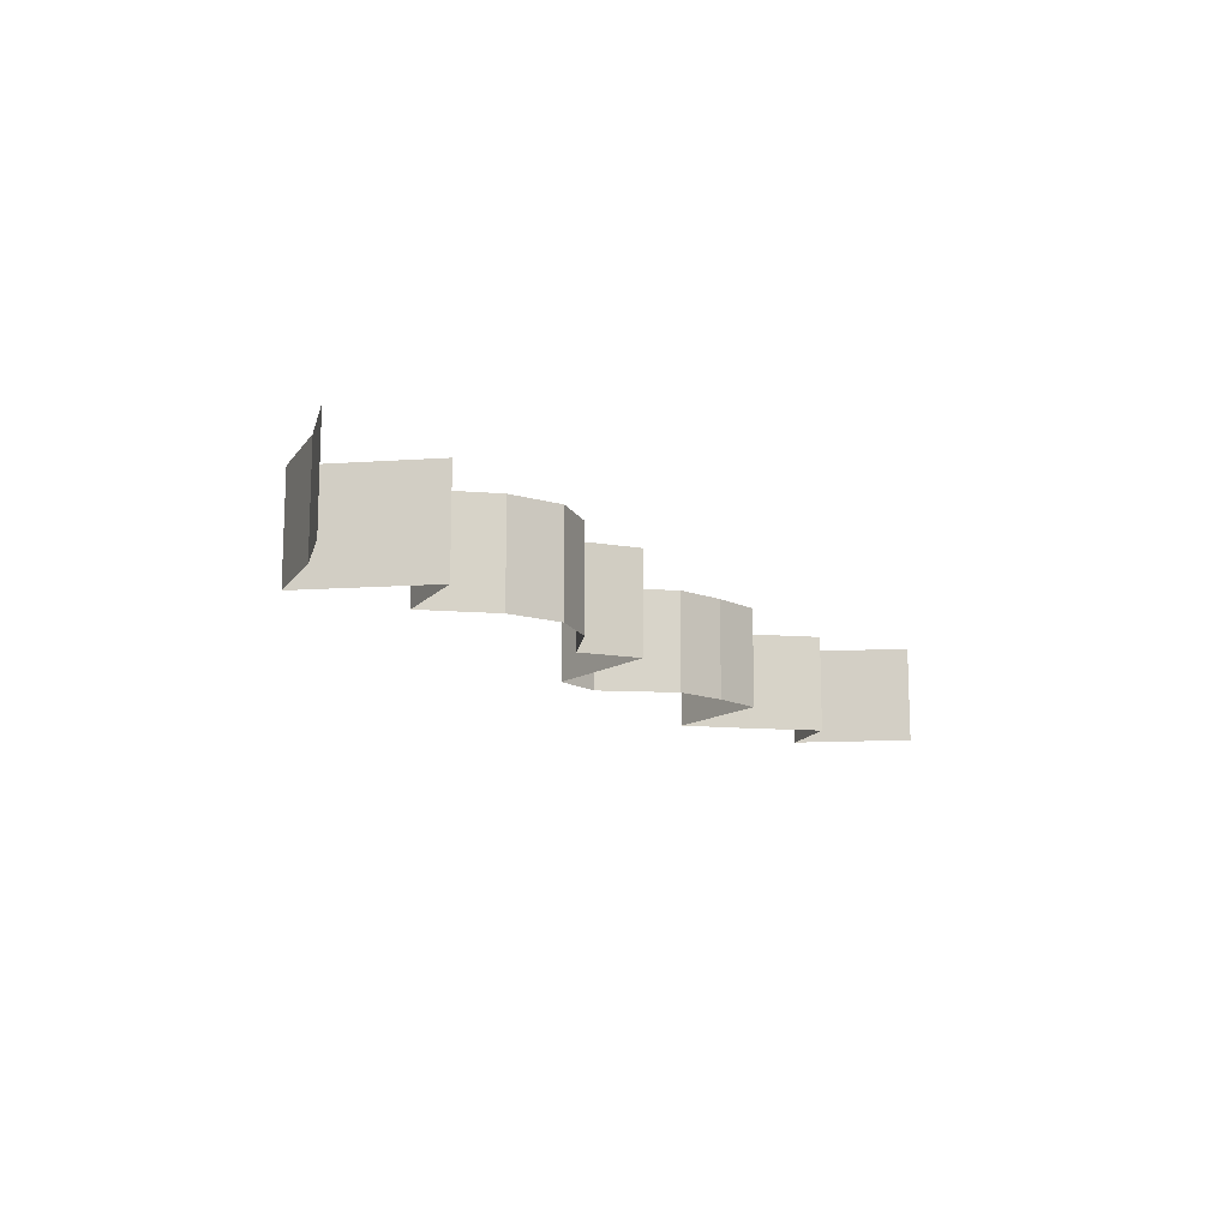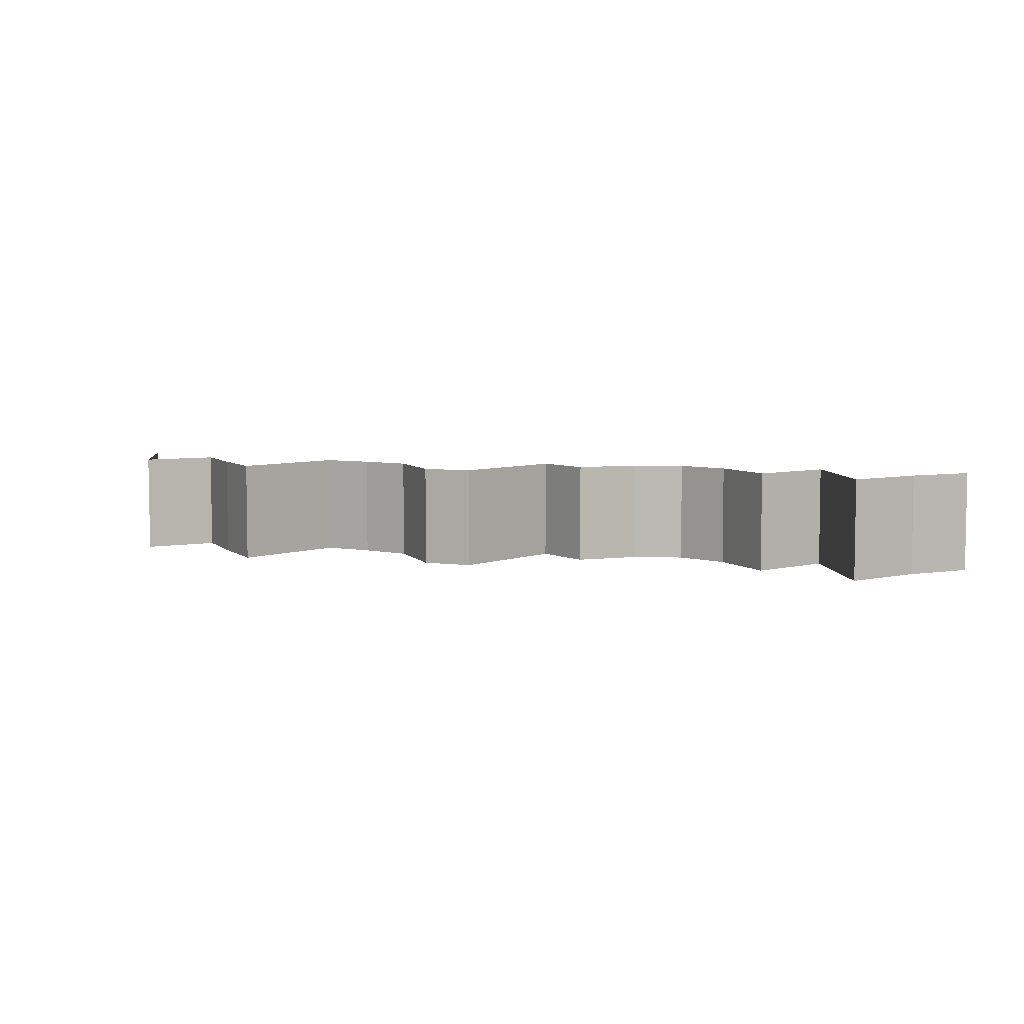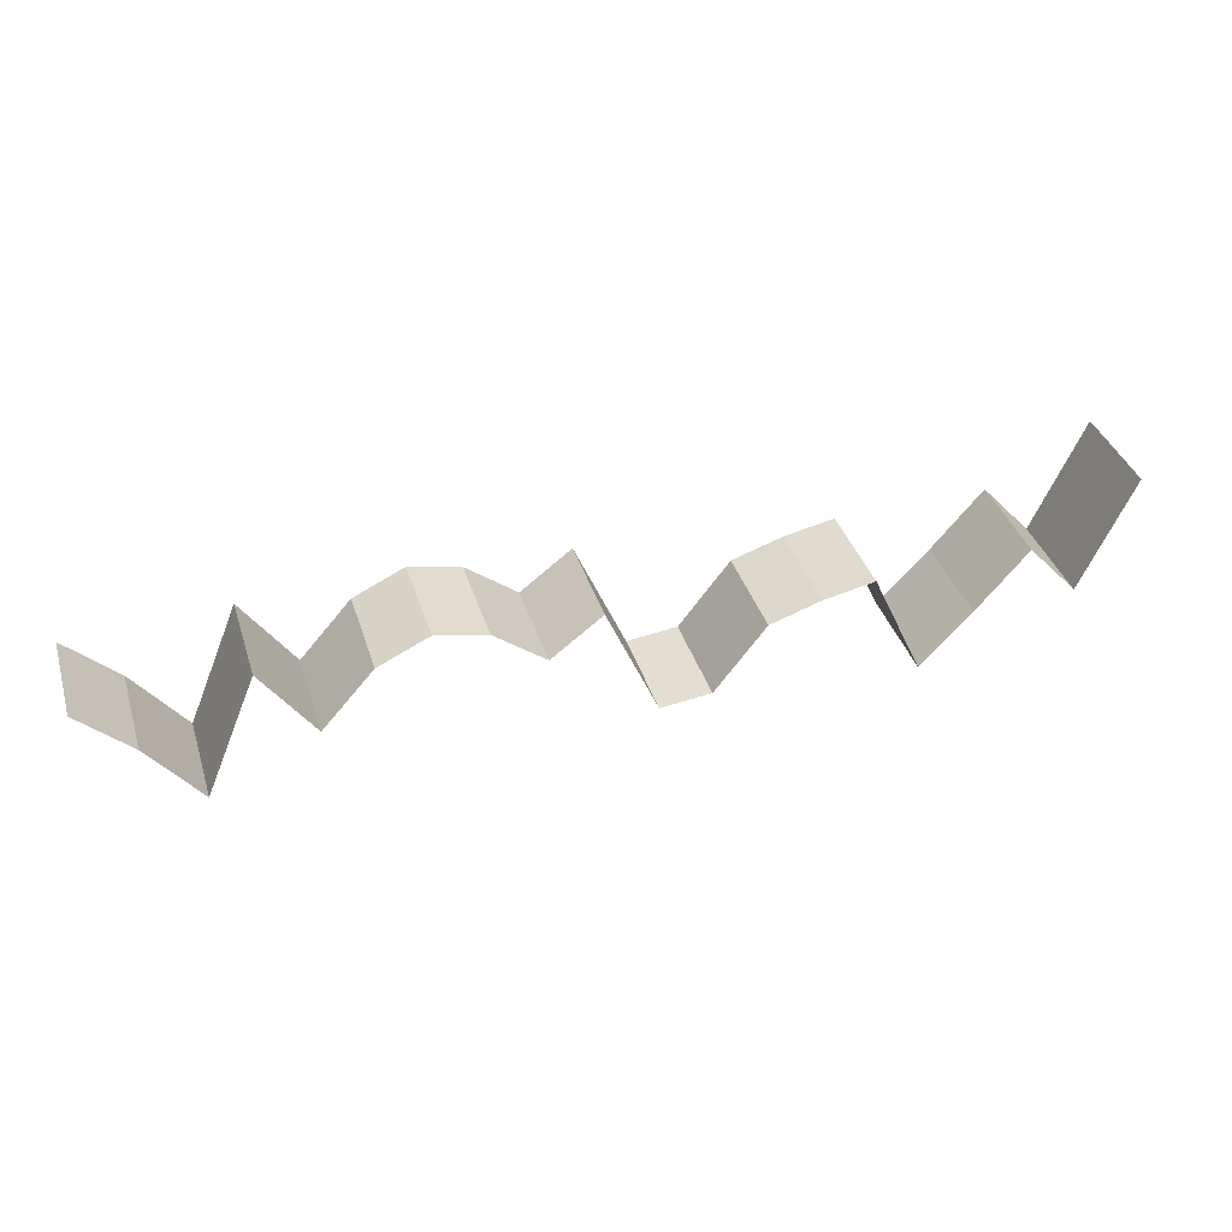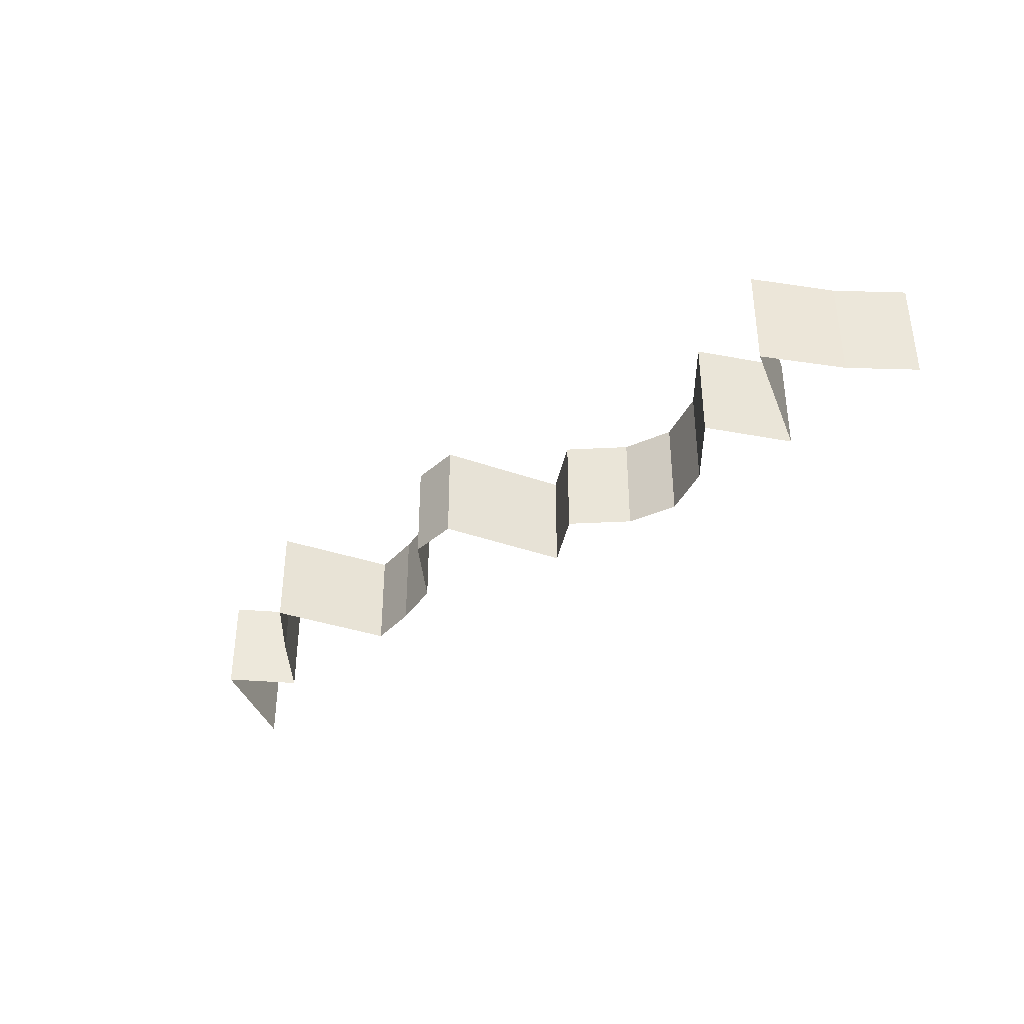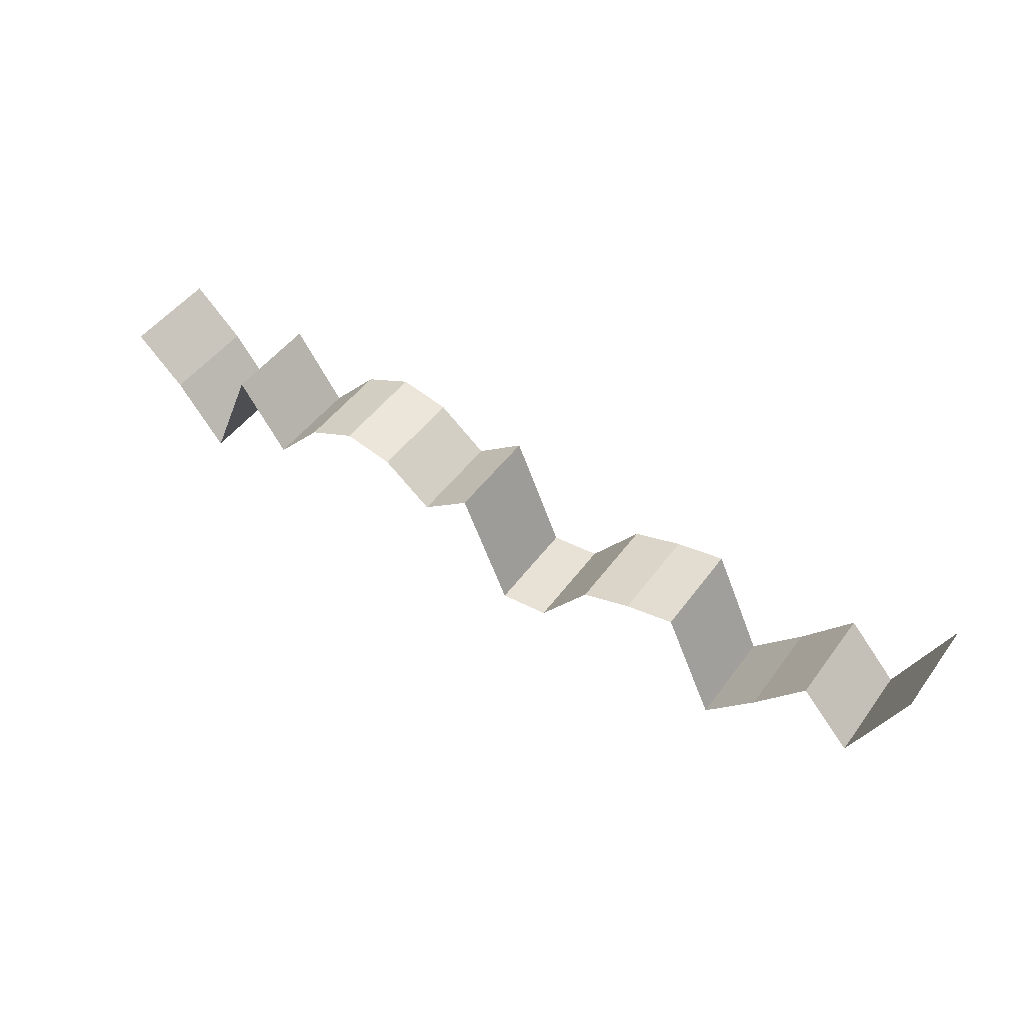
<metadata>
{"format":"obj","ext":"obj","renderer":"f3d","projection":"perspective","resolution":1024,"background":"white","views":[{"elev":-13.6,"azim":-59.1,"up":"+Y"},{"elev":5.7,"azim":-162.7,"up":"+Y"},{"elev":38.0,"azim":-16.9,"up":"+Z"},{"elev":-37.1,"azim":-137.9,"up":"+Y"},{"elev":48.2,"azim":34.5,"up":"+Z"}]}
</metadata>
<code>
v 0 20 25.63
v 0 40 25.63
v 10 20 15.9
v 10 40 15.9
v 20 20 2.59
v 20 40 2.59
v 30 20 27
v 30 40 27
v 40 20 12.25
v 40 40 12.25
v 50 20 23.64
v 50 40 23.64
v 60 20 28.36
v 60 40 28.36
v 70 20 26.18
v 70 40 26.18
v 80 20 18.29
v 80 40 18.29
v 90 20 25.94
v 90 40 25.94
v 100 20 2.547
v 100 40 2.547
v 110 20 3.654
v 110 40 3.654
v 120 20 16.78
v 120 40 16.78
v 130 20 20.09
v 130 40 20.09
v 140 20 22.09
v 140 40 22.09
v 150 20 0.1792
v 150 40 0.1792
v 160 20 10.8
v 160 40 10.8
v 170 20 22.59
v 170 40 22.59
v 180 20 11.41
v 180 40 11.41
v 190 20 33.93
v 190 40 33.93
f 1 2 4 3
f 3 4 6 5
f 5 6 8 7
f 7 8 10 9
f 9 10 12 11
f 11 12 14 13
f 13 14 16 15
f 15 16 18 17
f 17 18 20 19
f 19 20 22 21
f 21 22 24 23
f 23 24 26 25
f 25 26 28 27
f 27 28 30 29
f 29 30 32 31
f 31 32 34 33
f 33 34 36 35
f 35 36 38 37
f 37 38 40 39

</code>
